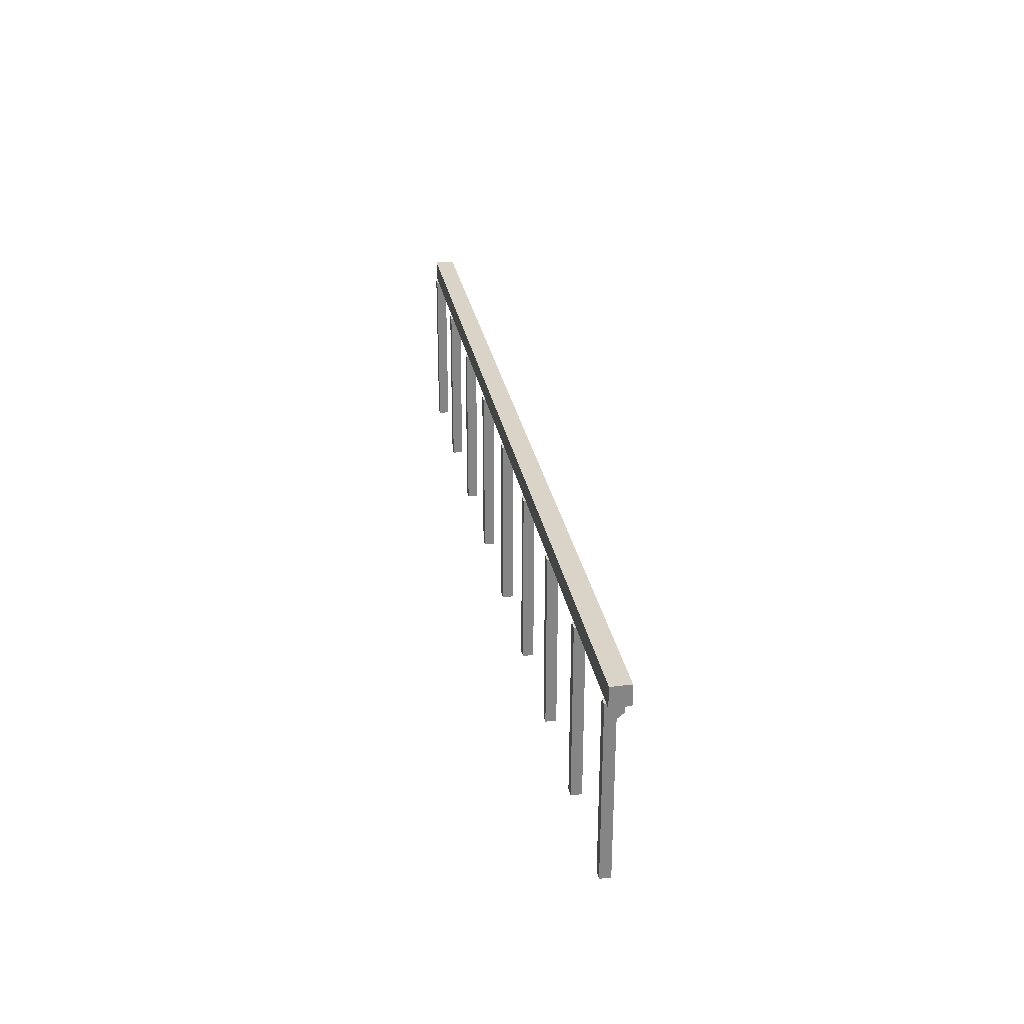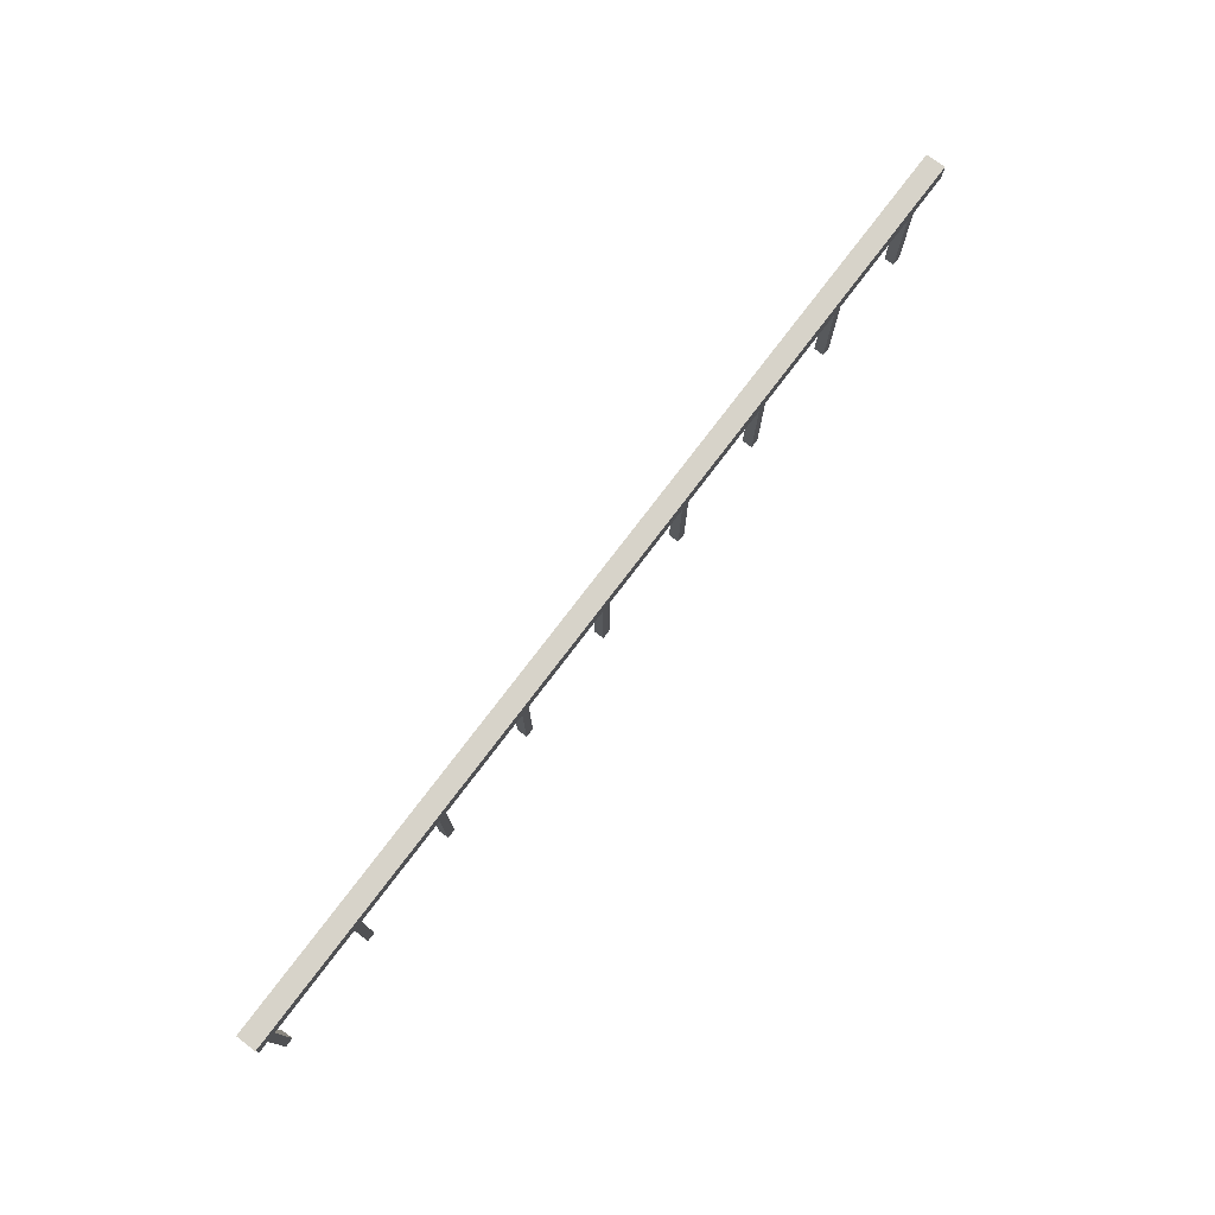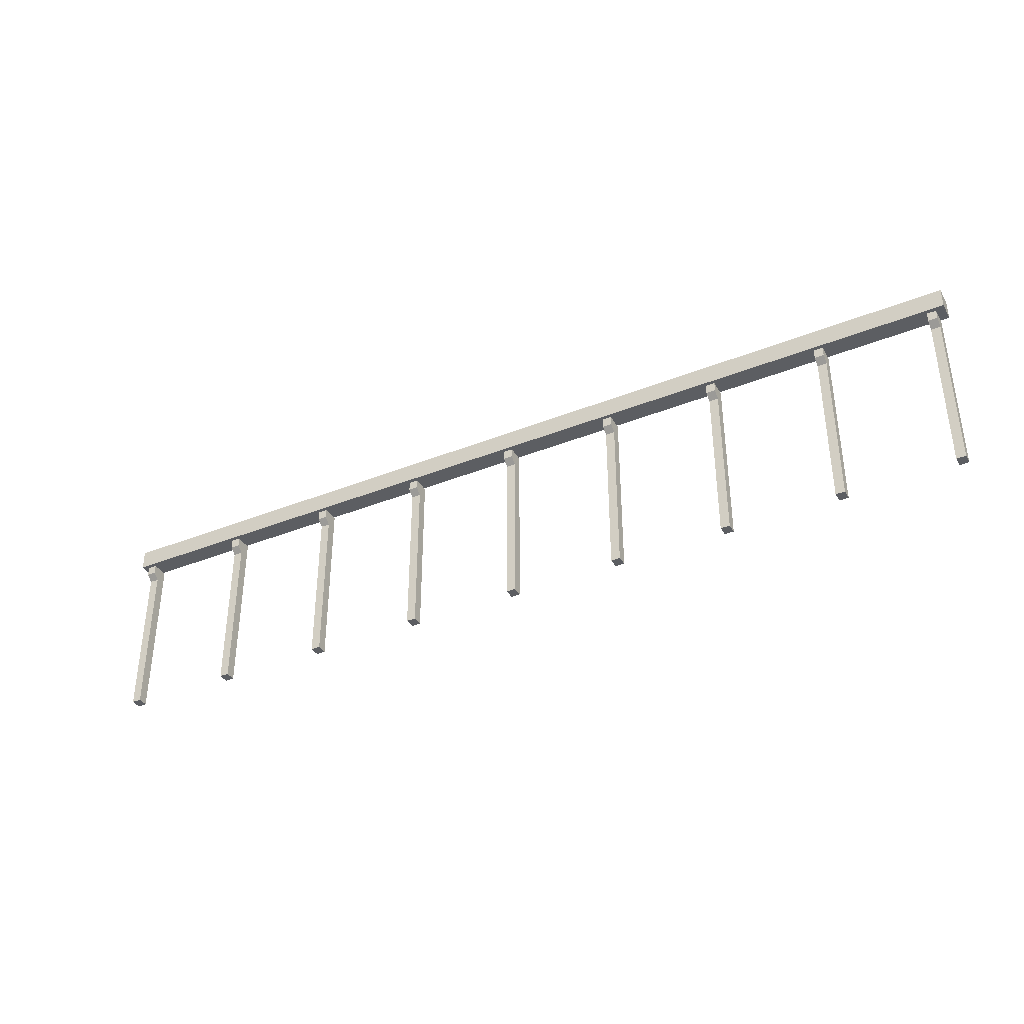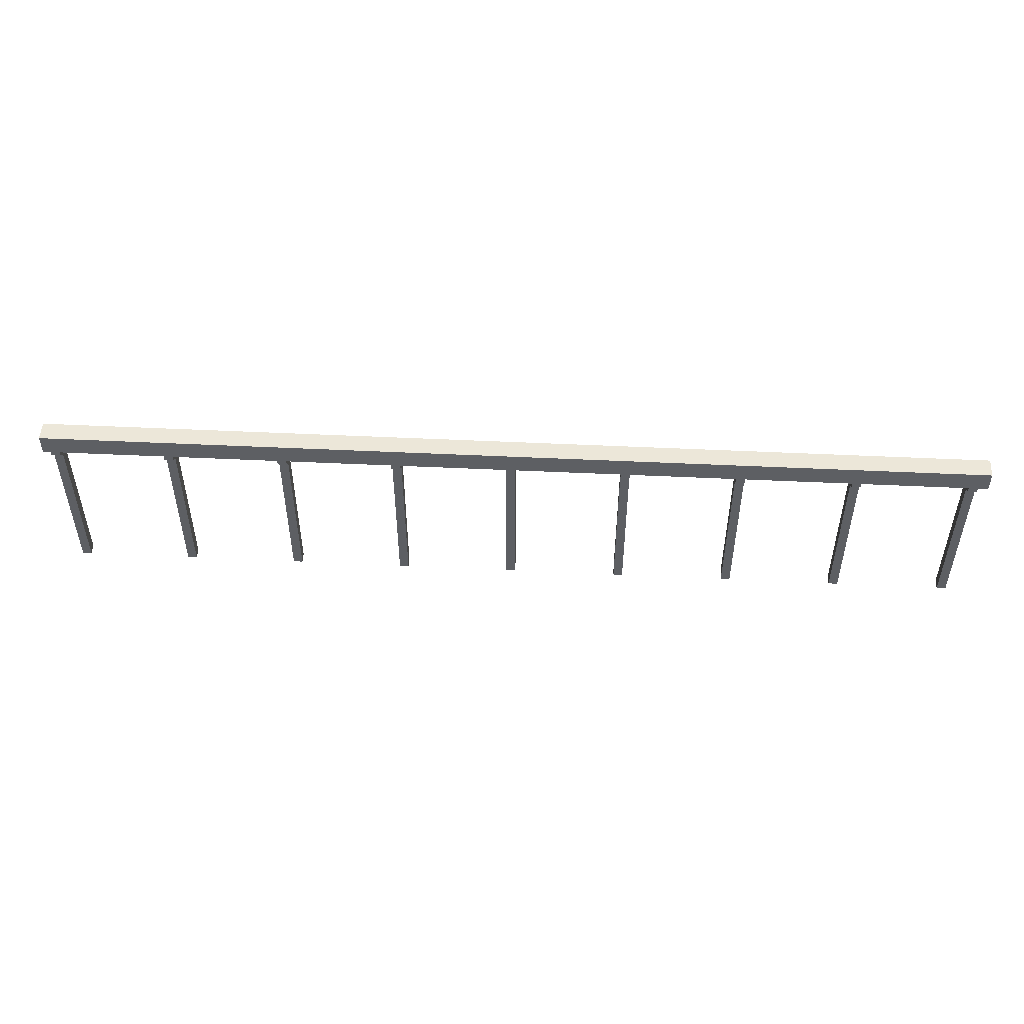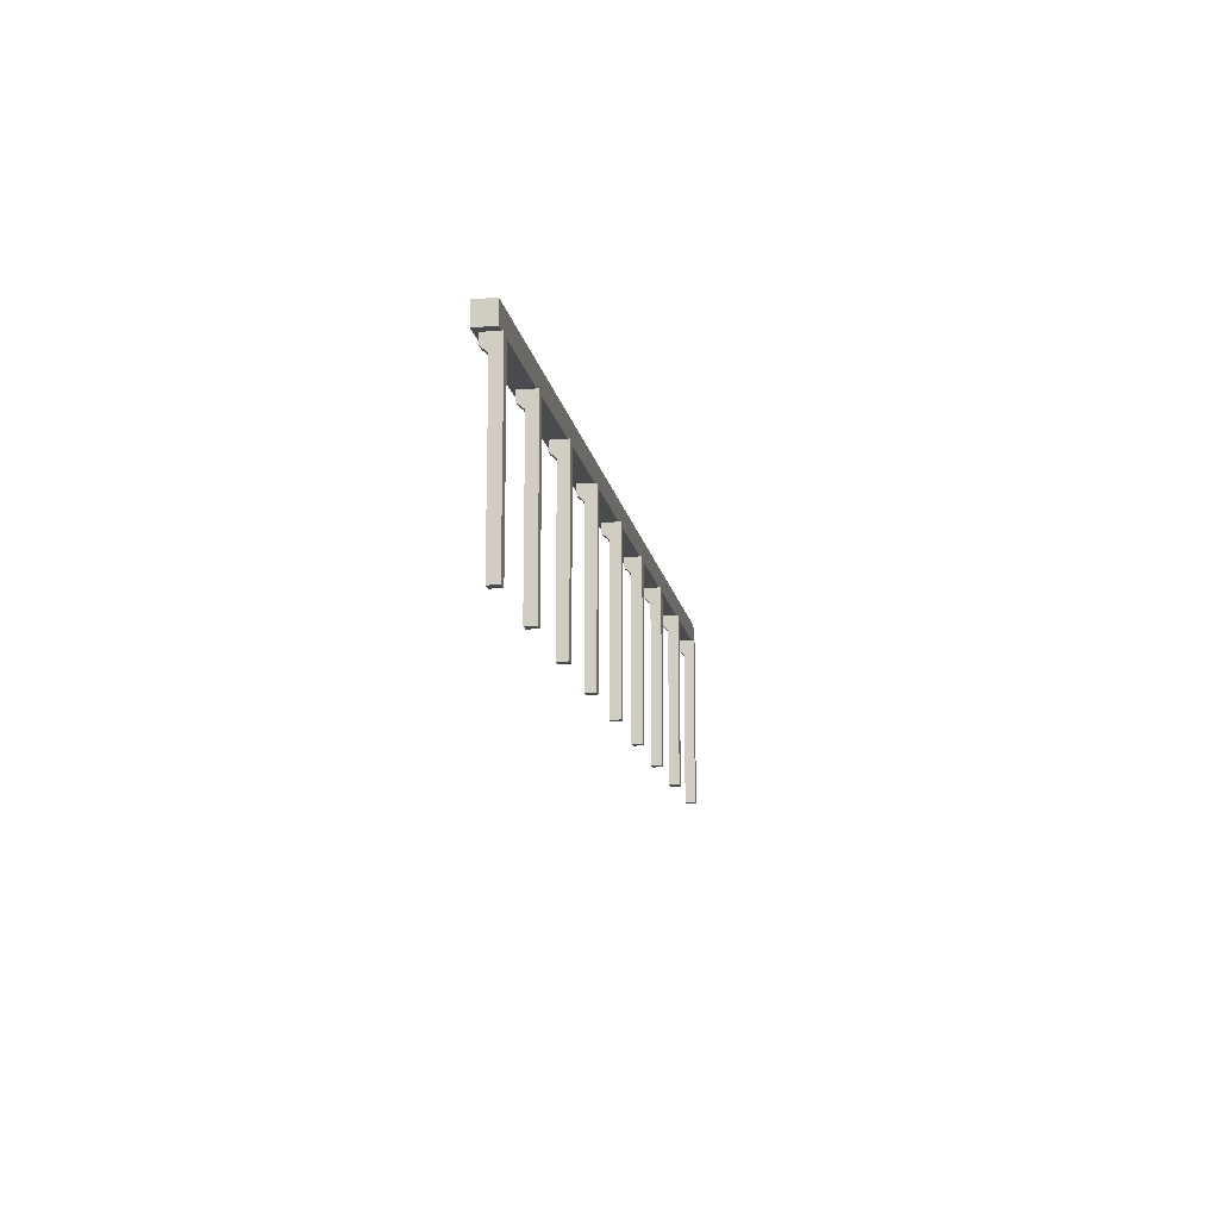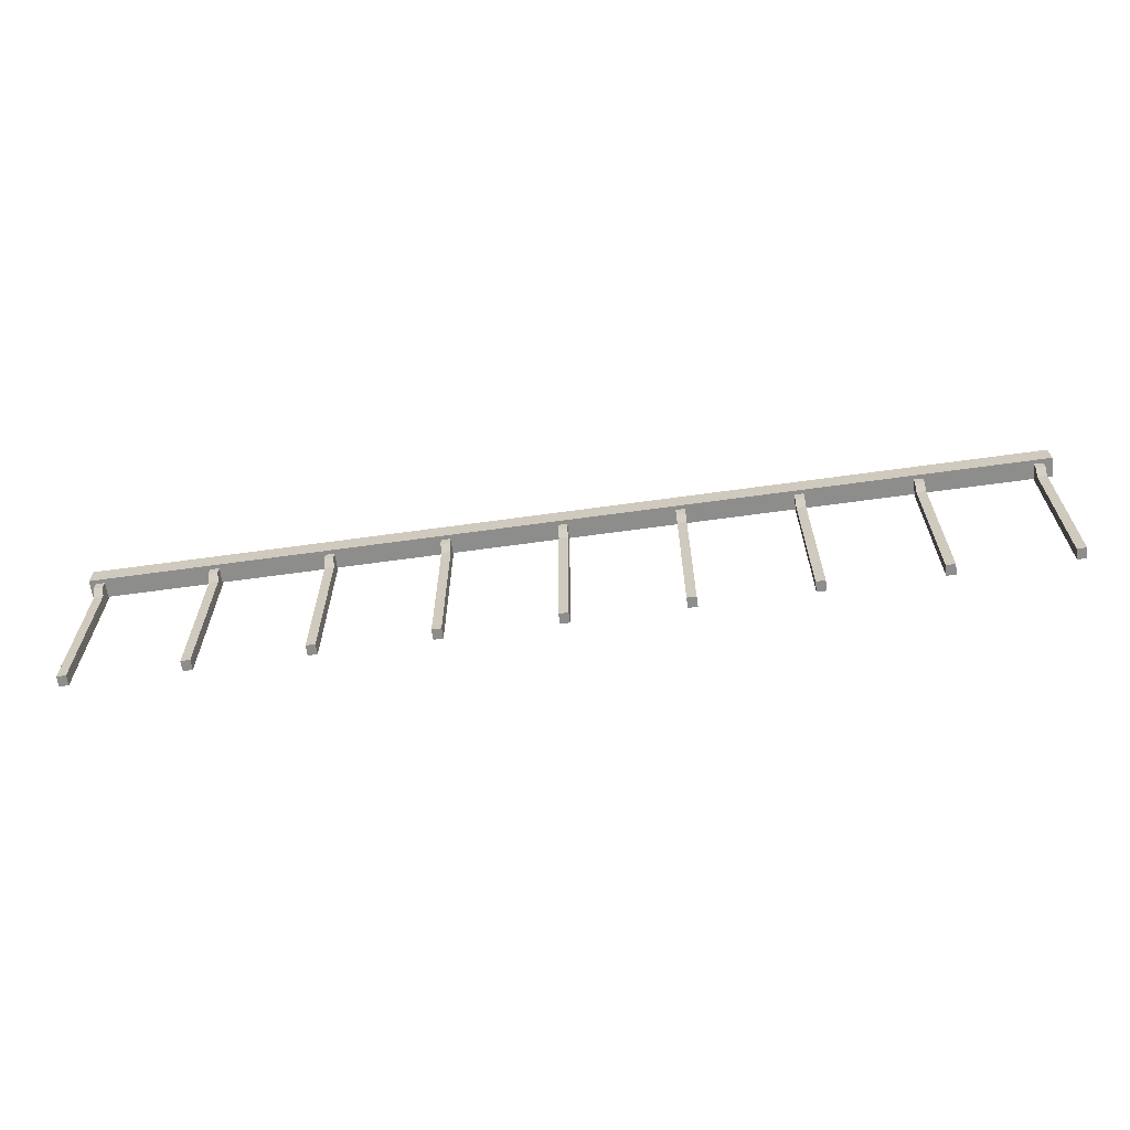
<metadata>
{"format":"obj","ext":"obj","renderer":"f3d","projection":"perspective","resolution":1024,"background":"white","views":[{"elev":28.6,"azim":-100.3,"up":"+Y"},{"elev":76.1,"azim":-52.9,"up":"+Y"},{"elev":-37.7,"azim":27.1,"up":"+Y"},{"elev":50.2,"azim":3.0,"up":"+Y"},{"elev":-14.1,"azim":100.1,"up":"+Y"},{"elev":-64.4,"azim":8.0,"up":"+Y"}]}
</metadata>
<code>
o Куб.019_Куб.023
v -56.26 59.49 -99.11
v -56.26 40.8 -99.11
v -56.26 59.49 -100.3
v -56.26 40.8 -100.3
v -55.19 59.49 -99.11
v -55.19 40.8 -99.11
v -55.19 59.49 -100.3
v -55.19 40.8 -100.3
v -56.26 60.16 -100.3
v -56.26 60.16 -98.31
v -55.19 60.16 -100.3
v -55.19 60.16 -98.31
v -56.26 61.27 -100.3
v -56.26 61.27 -98.31
v -55.19 61.27 -100.3
v -55.19 61.27 -98.31
v -42.91 59.49 -99.11
v -42.91 40.8 -99.11
v -42.91 59.49 -100.3
v -42.91 40.8 -100.3
v -41.84 59.49 -99.11
v -41.84 40.8 -99.11
v -41.84 59.49 -100.3
v -41.84 40.8 -100.3
v -42.91 60.16 -100.3
v -42.91 60.16 -98.31
v -41.84 60.16 -100.3
v -41.84 60.16 -98.31
v -42.91 61.27 -100.3
v -42.91 61.27 -98.31
v -41.84 61.27 -100.3
v -41.84 61.27 -98.31
v -29.56 59.49 -99.11
v -29.56 40.8 -99.11
v -29.56 59.49 -100.3
v -29.56 40.8 -100.3
v -28.49 59.49 -99.11
v -28.49 40.8 -99.11
v -28.49 59.49 -100.3
v -28.49 40.8 -100.3
v -29.56 60.16 -100.3
v -29.56 60.16 -98.31
v -28.49 60.16 -100.3
v -28.49 60.16 -98.31
v -29.56 61.27 -100.3
v -29.56 61.27 -98.31
v -28.49 61.27 -100.3
v -28.49 61.27 -98.31
v -16.21 59.49 -99.11
v -16.21 40.8 -99.11
v -16.21 59.49 -100.3
v -16.21 40.8 -100.3
v -15.14 59.49 -99.11
v -15.14 40.8 -99.11
v -15.14 59.49 -100.3
v -15.14 40.8 -100.3
v -16.21 60.16 -100.3
v -16.21 60.16 -98.31
v -15.14 60.16 -100.3
v -15.14 60.16 -98.31
v -16.21 61.27 -100.3
v -16.21 61.27 -98.31
v -15.14 61.27 -100.3
v -15.14 61.27 -98.31
v -2.857 59.49 -99.11
v -2.857 40.8 -99.11
v -2.857 59.49 -100.3
v -2.857 40.8 -100.3
v -1.79 59.49 -99.11
v -1.79 40.8 -99.11
v -1.79 59.49 -100.3
v -1.79 40.8 -100.3
v -2.857 60.16 -100.3
v -2.857 60.16 -98.31
v -1.79 60.16 -100.3
v -1.79 60.16 -98.31
v -2.857 61.27 -100.3
v -2.857 61.27 -98.31
v -1.79 61.27 -100.3
v -1.79 61.27 -98.31
v 10.49 59.49 -99.11
v 10.49 40.8 -99.11
v 10.49 59.49 -100.3
v 10.49 40.8 -100.3
v 11.56 59.49 -99.11
v 11.56 40.8 -99.11
v 11.56 59.49 -100.3
v 11.56 40.8 -100.3
v 10.49 60.16 -100.3
v 10.49 60.16 -98.31
v 11.56 60.16 -100.3
v 11.56 60.16 -98.31
v 10.49 61.27 -100.3
v 10.49 61.27 -98.31
v 11.56 61.27 -100.3
v 11.56 61.27 -98.31
v 23.84 59.49 -99.11
v 23.84 40.8 -99.11
v 23.84 59.49 -100.3
v 23.84 40.8 -100.3
v 24.91 59.49 -99.11
v 24.91 40.8 -99.11
v 24.91 59.49 -100.3
v 24.91 40.8 -100.3
v 23.84 60.16 -100.3
v 23.84 60.16 -98.31
v 24.91 60.16 -100.3
v 24.91 60.16 -98.31
v 23.84 61.27 -100.3
v 23.84 61.27 -98.31
v 24.91 61.27 -100.3
v 24.91 61.27 -98.31
v 37.19 59.49 -99.11
v 37.19 40.8 -99.11
v 37.19 59.49 -100.3
v 37.19 40.8 -100.3
v 38.26 59.49 -99.11
v 38.26 40.8 -99.11
v 38.26 59.49 -100.3
v 38.26 40.8 -100.3
v 37.19 60.16 -100.3
v 37.19 60.16 -98.31
v 38.26 60.16 -100.3
v 38.26 60.16 -98.31
v 37.19 61.27 -100.3
v 37.19 61.27 -98.31
v 38.26 61.27 -100.3
v 38.26 61.27 -98.31
v 50.54 59.49 -99.11
v 50.54 40.8 -99.11
v 50.54 59.49 -100.3
v 50.54 40.8 -100.3
v 51.61 59.49 -99.11
v 51.61 40.8 -99.11
v 51.61 59.49 -100.3
v 51.61 40.8 -100.3
v 50.54 60.16 -100.3
v 50.54 60.16 -98.31
v 51.61 60.16 -100.3
v 51.61 60.16 -98.31
v 50.54 61.27 -100.3
v 50.54 61.27 -98.31
v 51.61 61.27 -100.3
v 51.61 61.27 -98.31
g Куб.019_Куб.023_Стены
f 1 3 4 2
f 3 7 8 4
f 7 5 6 8
f 5 1 2 6
f 7 11 12 5
f 8 6 2 4
f 11 15 16 12
f 5 12 10 1
f 3 9 11 7
f 1 10 9 3
f 13 14 16 15
f 10 14 13 9
f 12 16 14 10
f 9 13 15 11
f 17 19 20 18
f 19 23 24 20
f 23 21 22 24
f 21 17 18 22
f 23 27 28 21
f 24 22 18 20
f 27 31 32 28
f 21 28 26 17
f 19 25 27 23
f 17 26 25 19
f 29 30 32 31
f 26 30 29 25
f 28 32 30 26
f 25 29 31 27
f 33 35 36 34
f 35 39 40 36
f 39 37 38 40
f 37 33 34 38
f 39 43 44 37
f 40 38 34 36
f 43 47 48 44
f 37 44 42 33
f 35 41 43 39
f 33 42 41 35
f 45 46 48 47
f 42 46 45 41
f 44 48 46 42
f 41 45 47 43
f 49 51 52 50
f 51 55 56 52
f 55 53 54 56
f 53 49 50 54
f 55 59 60 53
f 56 54 50 52
f 59 63 64 60
f 53 60 58 49
f 51 57 59 55
f 49 58 57 51
f 61 62 64 63
f 58 62 61 57
f 60 64 62 58
f 57 61 63 59
f 65 67 68 66
f 67 71 72 68
f 71 69 70 72
f 69 65 66 70
f 71 75 76 69
f 72 70 66 68
f 75 79 80 76
f 69 76 74 65
f 67 73 75 71
f 65 74 73 67
f 77 78 80 79
f 74 78 77 73
f 76 80 78 74
f 73 77 79 75
f 81 83 84 82
f 83 87 88 84
f 87 85 86 88
f 85 81 82 86
f 87 91 92 85
f 88 86 82 84
f 91 95 96 92
f 85 92 90 81
f 83 89 91 87
f 81 90 89 83
f 93 94 96 95
f 90 94 93 89
f 92 96 94 90
f 89 93 95 91
f 97 99 100 98
f 99 103 104 100
f 103 101 102 104
f 101 97 98 102
f 103 107 108 101
f 104 102 98 100
f 107 111 112 108
f 101 108 106 97
f 99 105 107 103
f 97 106 105 99
f 109 110 112 111
f 106 110 109 105
f 108 112 110 106
f 105 109 111 107
f 113 115 116 114
f 115 119 120 116
f 119 117 118 120
f 117 113 114 118
f 119 123 124 117
f 120 118 114 116
f 123 127 128 124
f 117 124 122 113
f 115 121 123 119
f 113 122 121 115
f 125 126 128 127
f 122 126 125 121
f 124 128 126 122
f 121 125 127 123
f 129 131 132 130
f 131 135 136 132
f 135 133 134 136
f 133 129 130 134
f 135 139 140 133
f 136 134 130 132
f 139 143 144 140
f 133 140 138 129
f 131 137 139 135
f 129 138 137 131
f 141 142 144 143
f 138 142 141 137
f 140 144 142 138
f 137 141 143 139
o Куб.020_Куб.032
v -56.94 61.27 -97.83
v -56.94 63.63 -97.83
v -56.94 61.27 -100.1
v -56.94 63.63 -100.1
v 52.61 61.27 -97.83
v 52.61 63.63 -97.83
v 52.61 61.27 -100.1
v 52.61 63.63 -100.1
g Куб.020_Куб.032_None
f 145 146 148 147
f 147 148 152 151
f 151 152 150 149
f 149 150 146 145
f 147 151 149 145
f 152 148 146 150

</code>
